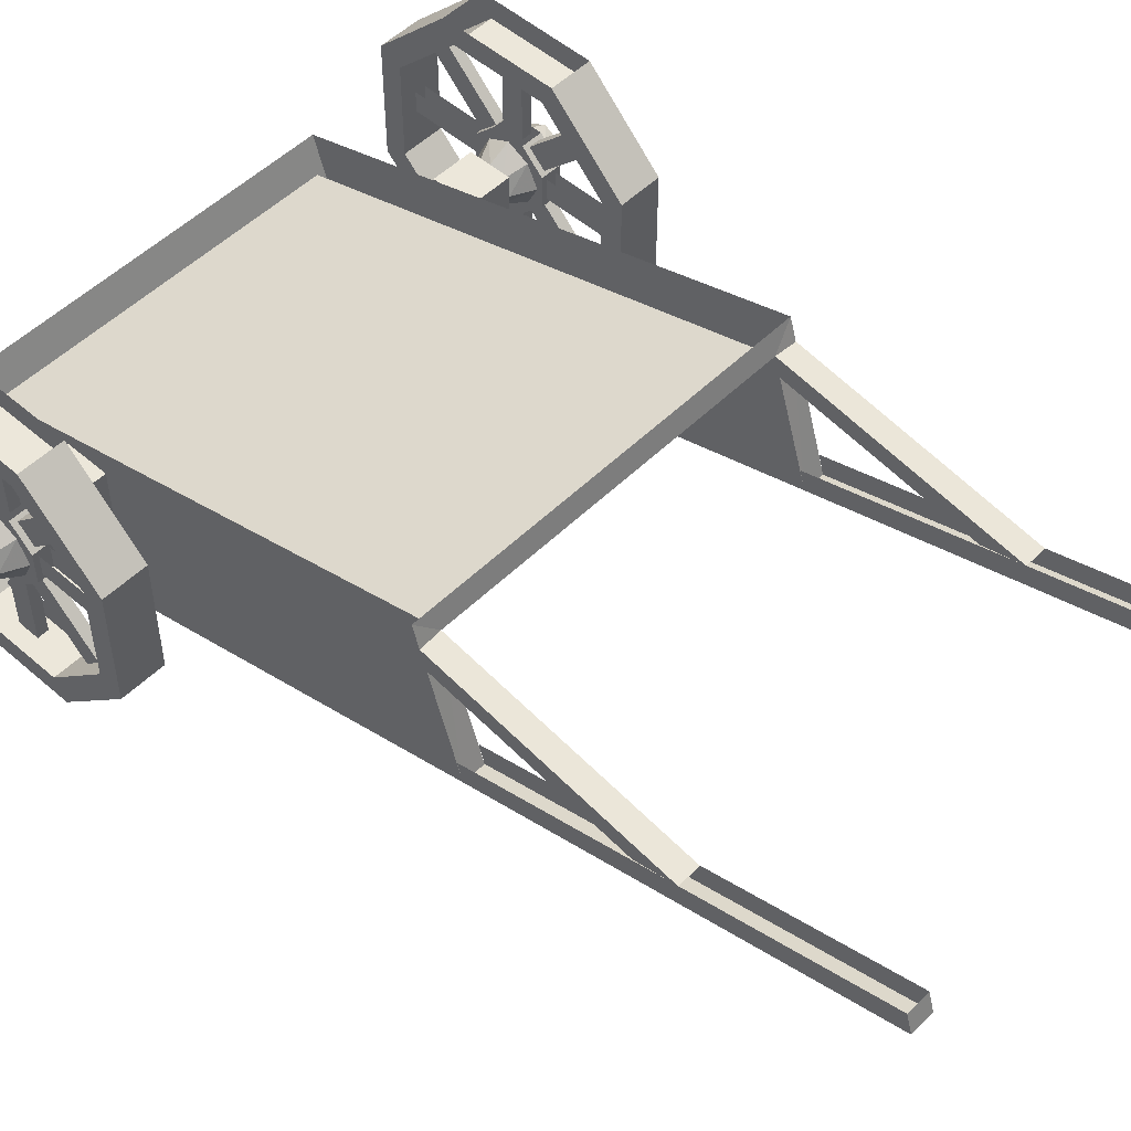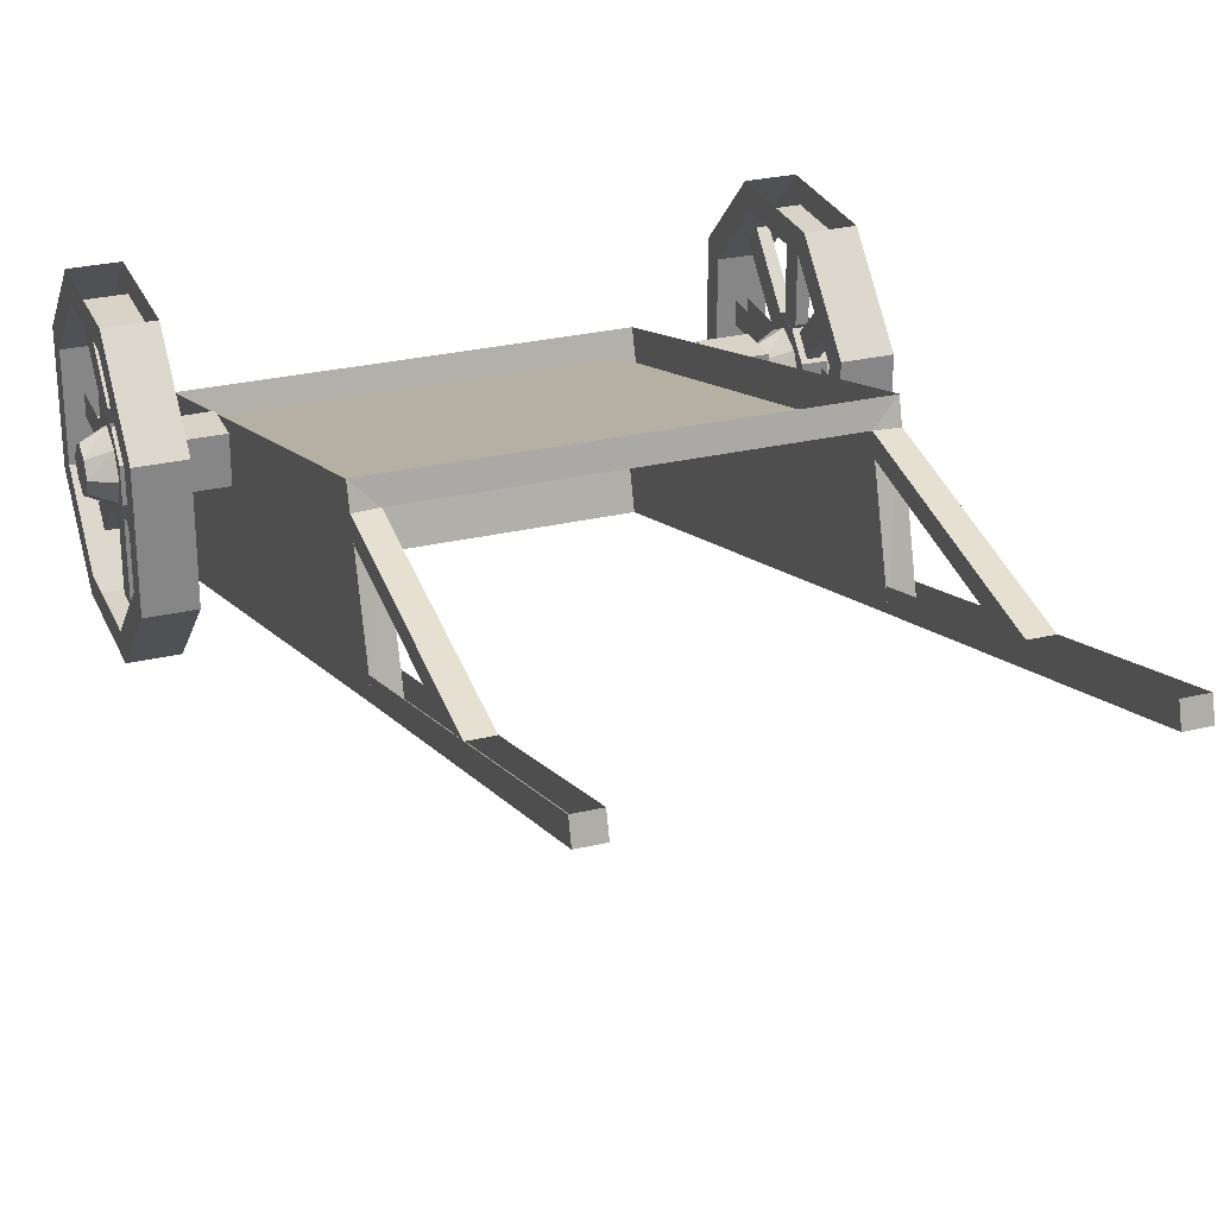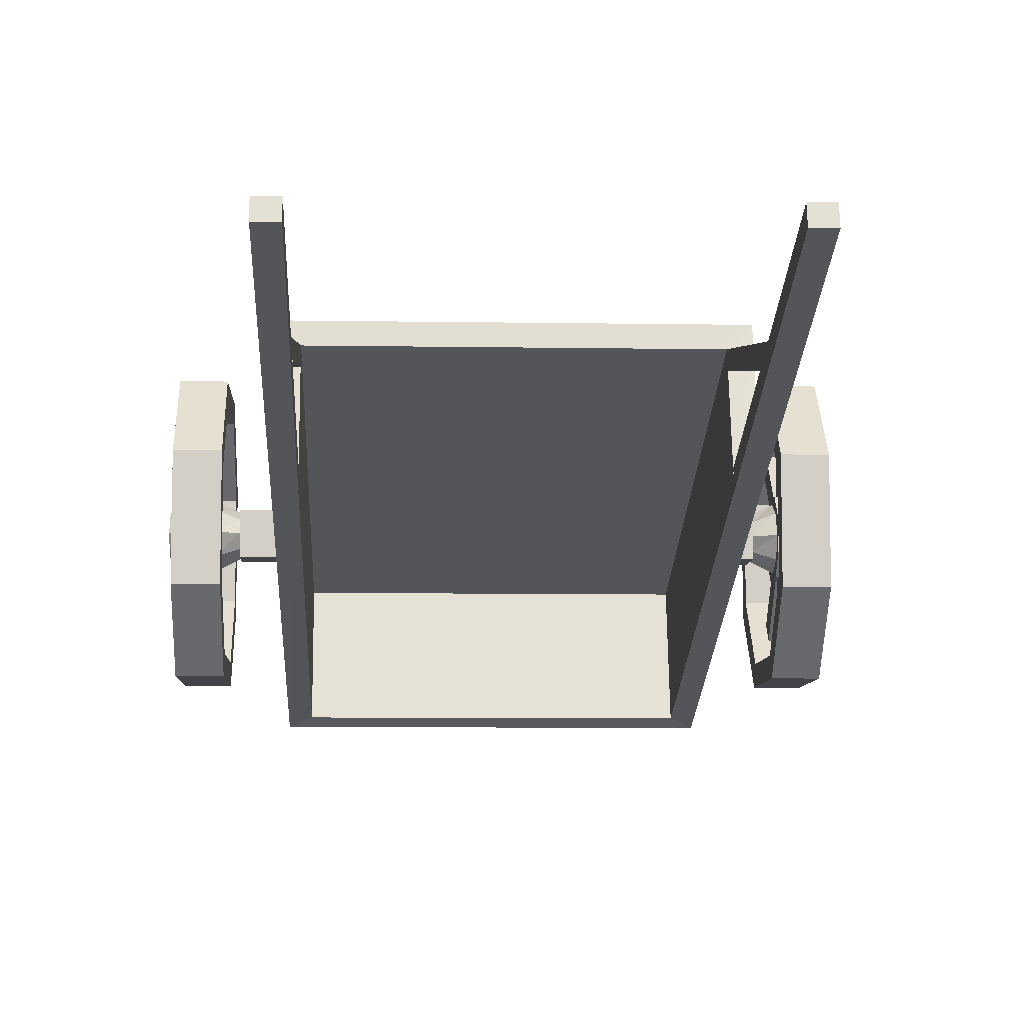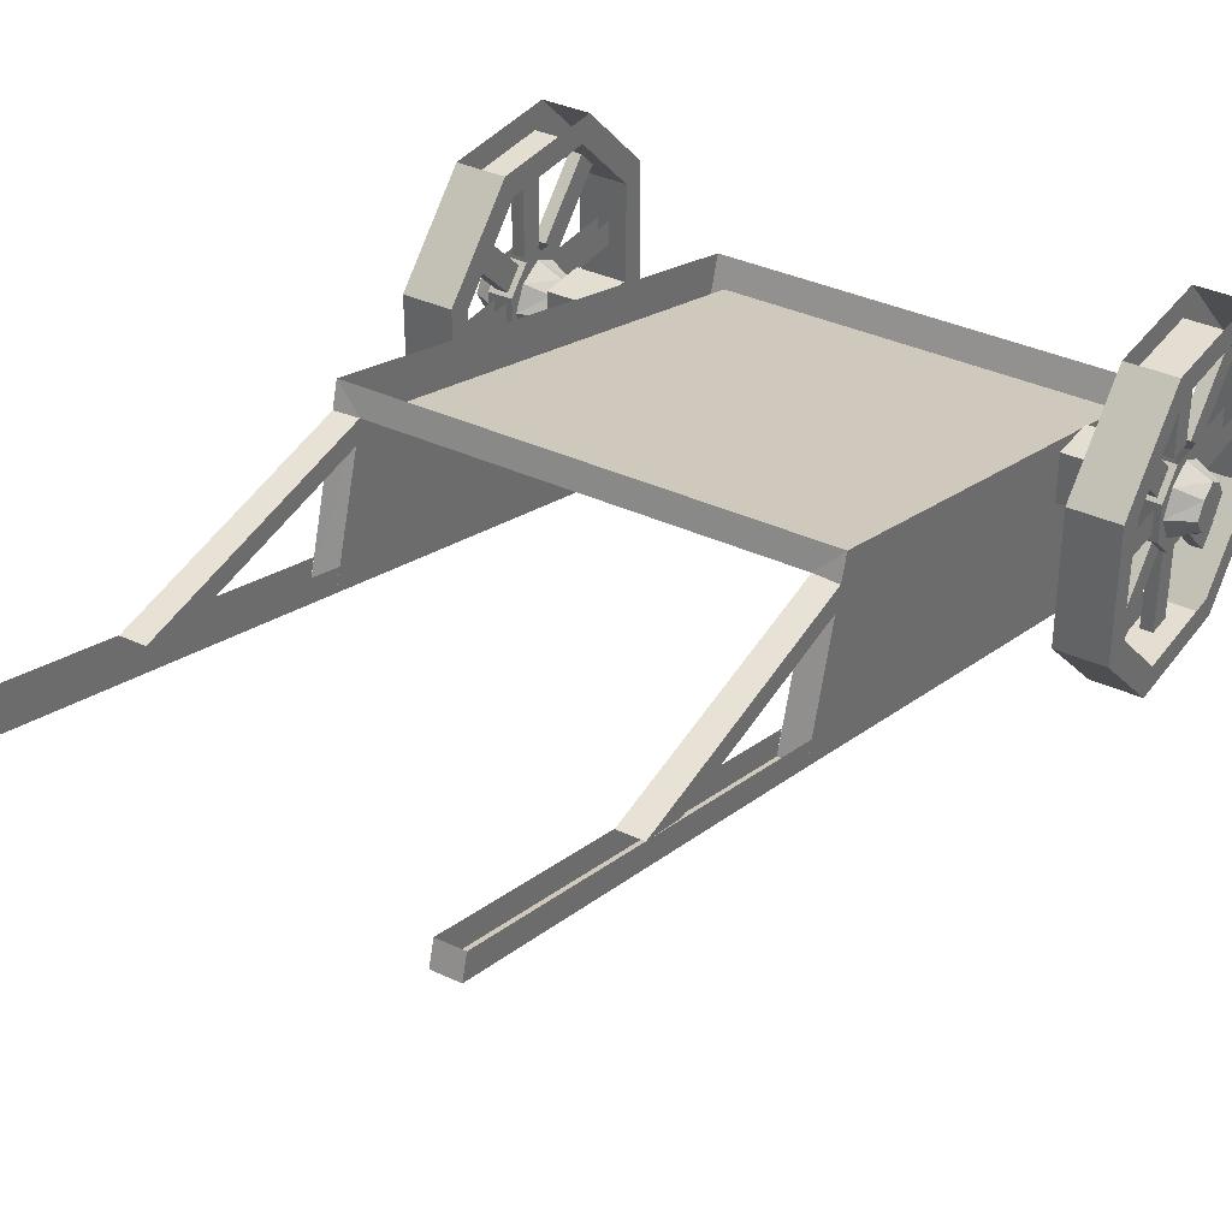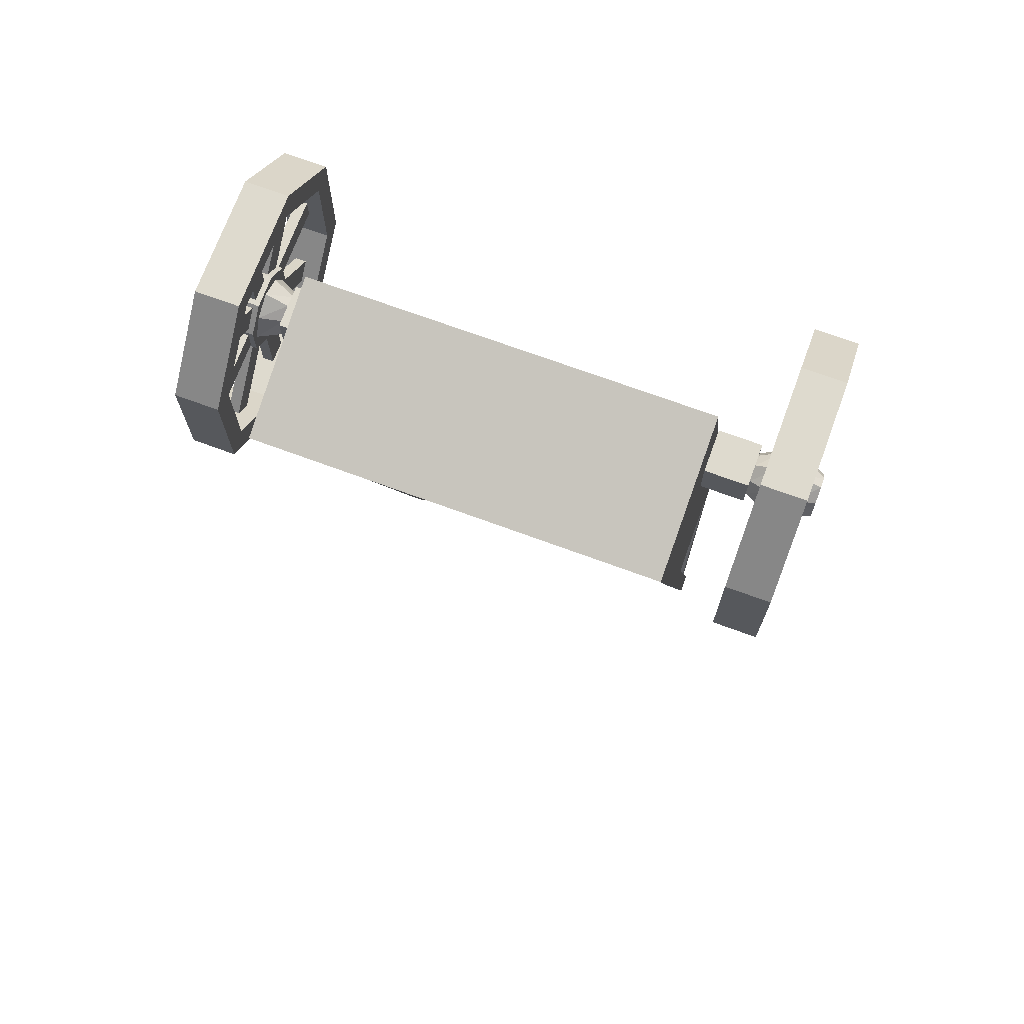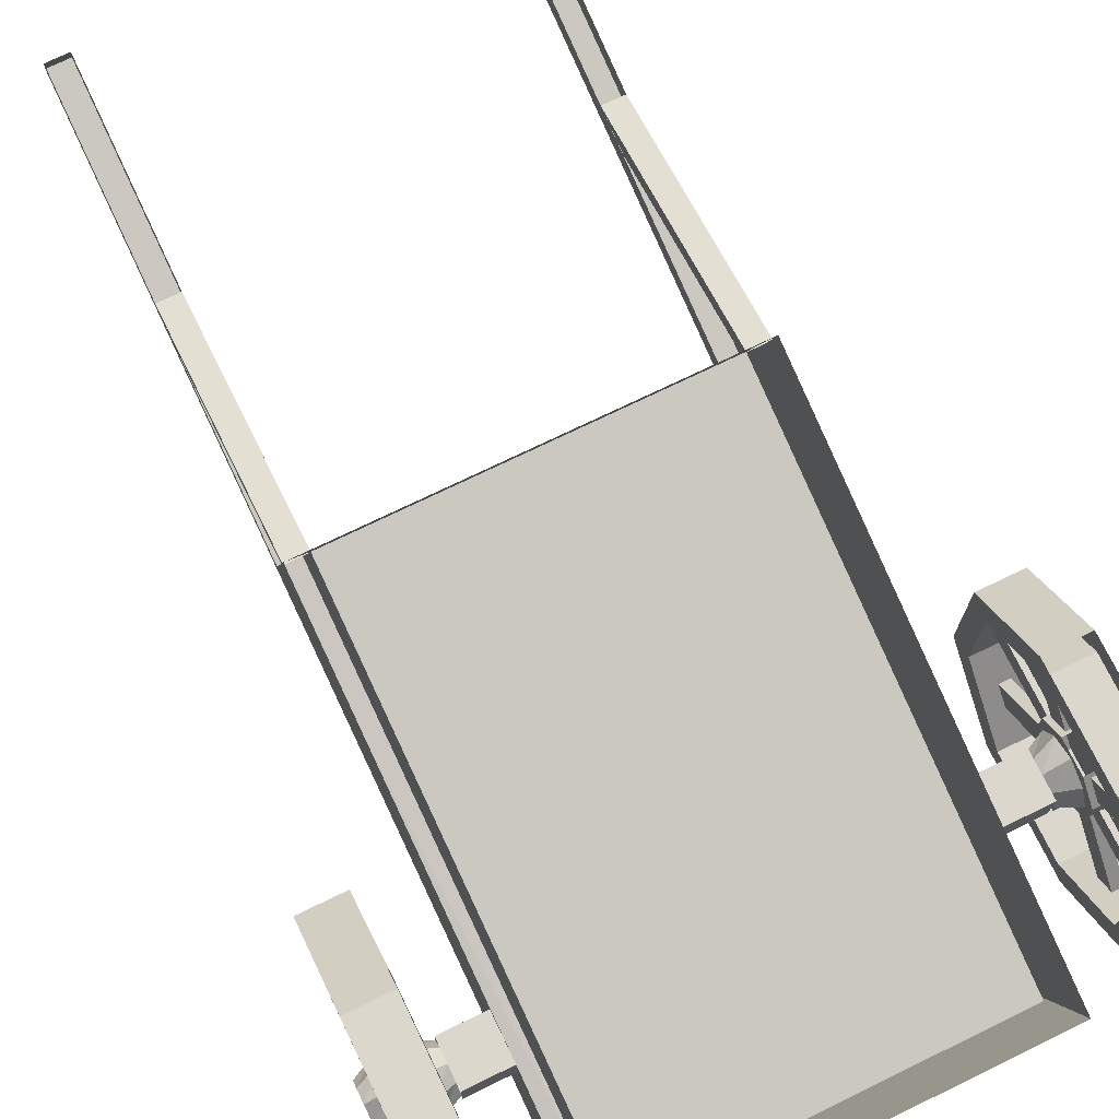
<metadata>
{"format":"obj","ext":"obj","renderer":"f3d","projection":"perspective","resolution":1024,"background":"white","views":[{"elev":51.5,"azim":133.4,"up":"+Y"},{"elev":27.8,"azim":160.0,"up":"+Y"},{"elev":-7.7,"azim":177.3,"up":"+Y"},{"elev":36.0,"azim":-148.6,"up":"+Y"},{"elev":71.3,"azim":20.2,"up":"+Z"},{"elev":73.2,"azim":-25.9,"up":"+Y"}]}
</metadata>
<code>
v -102 -23 -31
v -102 -43 -11
v -98 -43 -11
v -98 -23 -31
v -102 -37 -5
v -102 -17 -25
v -98 -17 -25
v -98 -37 -5
v -104 -64 -4
v -104 -64 8
v -96 -64 8
v -96 -64 -4
v -104 -36 -4
v -104 -44 -12
v -96 -44 -12
v -96 -36 -4
v -104 -56 -12
v -96 -56 -12
v -104 -56 16
v -96 -56 16
v -104 -44 16
v -96 -44 16
v -104 -36 8
v -96 -36 8
v -102 -54 -40
v -102 -54 -12
v -98 -54 -12
v -98 -54 -40
v -102 -46 -40
v -102 -46 -12
v -98 -46 -12
v -98 -46 -40
v -102 -57 -11
v -102 -77 -31
v -98 -77 -31
v -98 -57 -11
v -102 -83 -25
v -102 -63 -5
v -98 -63 -5
v -98 -83 -25
v -102 -64 -2
v -102 -92 -2
v -98 -92 -2
v -98 -64 -2
v -102 -92 6
v -102 -64 6
v -98 -64 6
v -98 -92 6
v -102 -63 9
v -102 -83 29
v -98 -83 29
v -98 -63 9
v -102 -77 35
v -102 -57 15
v -98 -57 15
v -98 -77 35
v -102 -54 16
v -102 -54 44
v -98 -54 44
v -98 -54 16
v -102 -46 16
v -102 -46 44
v -98 -46 44
v -98 -46 16
v -102 -17 29
v -102 -37 9
v -98 -37 9
v -98 -17 29
v -102 -43 15
v -102 -23 35
v -98 -23 35
v -98 -43 15
v -102 -8 -2
v -102 -36 -2
v -98 -36 -2
v -98 -8 -2
v -102 -36 6
v -102 -8 6
v -98 -8 6
v -98 -36 6
v -112 -45 -3
v -112 -42 2
v -112 -45 7
v -112 -50 10
v -112 -55 7
v -112 -58 2
v -112 -55 -3
v -112 -50 -6
v -88 -50 -6
v -88 -55 -3
v -88 -58 2
v -88 -55 7
v -88 -50 10
v -88 -45 7
v -88 -42 2
v -88 -45 -3
v -104 -58 -6
v -104 -50 -10
v -104 -62 2
v -104 -58 10
v -104 -50 14
v -104 -42 10
v -104 -38 2
v -104 -42 -6
v -96 -50 -10
v -96 -58 -6
v -96 -62 2
v -96 -58 10
v -96 -50 14
v -96 -42 10
v -96 -38 2
v -96 -42 -6
v -92 0 -20
v -92 -8 -16
v -92 -8 20
v -92 0 24
v -92 -28 -48
v -92 -32 -40
v -92 -72 -48
v -92 -68 -40
v -92 -92 -16
v -92 -100 -20
v -92 -100 24
v -92 -92 20
v -92 -72 52
v -92 -68 44
v -92 -28 52
v -92 -32 44
v -108 0 24
v -108 -8 20
v -108 -8 -16
v -108 0 -20
v -108 -32 -40
v -108 -28 -48
v -108 -68 -40
v -108 -72 -48
v -108 -92 20
v -108 -100 24
v -108 -100 -20
v -108 -92 -16
v -108 -68 44
v -108 -72 52
v -108 -32 44
v -108 -28 52
v 98 -23 -31
v 98 -43 -11
v 102 -43 -11
v 102 -23 -31
v 98 -37 -5
v 98 -17 -25
v 102 -17 -25
v 102 -37 -5
v 96 -64 -4
v 96 -64 8
v 104 -64 8
v 104 -64 -4
v 96 -36 -4
v 96 -44 -12
v 104 -44 -12
v 104 -36 -4
v 96 -56 -12
v 104 -56 -12
v 96 -56 16
v 104 -56 16
v 96 -44 16
v 104 -44 16
v 96 -36 8
v 104 -36 8
v 98 -54 -40
v 98 -54 -12
v 102 -54 -12
v 102 -54 -40
v 98 -46 -40
v 98 -46 -12
v 102 -46 -12
v 102 -46 -40
v 98 -57 -11
v 98 -77 -31
v 102 -77 -31
v 102 -57 -11
v 98 -83 -25
v 98 -63 -5
v 102 -63 -5
v 102 -83 -25
v 98 -64 -2
v 98 -92 -2
v 102 -92 -2
v 102 -64 -2
v 98 -92 6
v 98 -64 6
v 102 -64 6
v 102 -92 6
v 98 -63 9
v 98 -83 29
v 102 -83 29
v 102 -63 9
v 98 -77 35
v 98 -57 15
v 102 -57 15
v 102 -77 35
v 98 -54 16
v 98 -54 44
v 102 -54 44
v 102 -54 16
v 98 -46 16
v 98 -46 44
v 102 -46 44
v 102 -46 16
v 98 -17 29
v 98 -37 9
v 102 -37 9
v 102 -17 29
v 98 -43 15
v 98 -23 35
v 102 -23 35
v 102 -43 15
v 98 -8 -2
v 98 -36 -2
v 102 -36 -2
v 102 -8 -2
v 98 -36 6
v 98 -8 6
v 102 -8 6
v 102 -36 6
v 88 -45 -3
v 88 -42 2
v 88 -45 7
v 88 -50 10
v 88 -55 7
v 88 -58 2
v 88 -55 -3
v 88 -50 -6
v 112 -50 -6
v 112 -55 -3
v 112 -58 2
v 112 -55 7
v 112 -50 10
v 112 -45 7
v 112 -42 2
v 112 -45 -3
v 96 -58 -6
v 96 -50 -10
v 96 -62 2
v 96 -58 10
v 96 -50 14
v 96 -42 10
v 96 -38 2
v 96 -42 -6
v 104 -50 -10
v 104 -58 -6
v 104 -62 2
v 104 -58 10
v 104 -50 14
v 104 -42 10
v 104 -38 2
v 104 -42 -6
v 108 0 -20
v 108 -8 -16
v 108 -8 20
v 108 0 24
v 108 -28 -48
v 108 -32 -40
v 108 -72 -48
v 108 -68 -40
v 108 -92 -16
v 108 -100 -20
v 108 -100 24
v 108 -92 20
v 108 -72 52
v 108 -68 44
v 108 -28 52
v 108 -32 44
v 92 0 24
v 92 -8 20
v 92 -8 -16
v 92 0 -20
v 92 -32 -40
v 92 -28 -48
v 92 -68 -40
v 92 -72 -48
v 92 -92 20
v 92 -100 24
v 92 -100 -20
v 92 -92 -16
v 92 -68 44
v 92 -72 52
v 92 -32 44
v 92 -28 52
v 72 -58 10
v 72 -42 10
v 88 -42 10
v 88 -58 10
v 72 -42 -6
v 72 -58 -6
v 88 -58 -6
v 88 -42 -6
v -88 -58 10
v -88 -42 10
v -72 -42 10
v -72 -58 10
v -88 -42 -6
v -88 -58 -6
v -72 -58 -6
v -72 -42 -6
v 64 -3 -287
v 64 -10 -289
v 72 -10 -289
v 72 -3 -287
v 64 -54 -144
v 72 -54 -144
v 64 -47 -142
v 72 -47 -142
v -72 -3 -287
v -72 -10 -289
v -64 -10 -289
v -64 -3 -287
v -72 -54 -144
v -64 -54 -144
v -72 -47 -142
v -64 -47 -142
v 64 -28 -203
v 64 -16 -132
v 72 -16 -132
v 72 -28 -203
v 64 -9 -130
v 64 -24 -218
v 72 -24 -218
v 72 -9 -130
v -72 -28 -203
v -72 -16 -132
v -64 -16 -132
v -64 -28 -203
v -72 -9 -130
v -72 -24 -218
v -64 -24 -218
v -64 -9 -130
v 72 -113 47
v 72 -59 64
v 72 -1 -128
v -72 -1 -128
v -72 -59 64
v -72 -113 47
v -64 -110 40
v -64 -64 54
v 64 -110 40
v 64 -64 54
f 1 2 3 4
f 5 6 7 8
f 5 2 1 6
f 7 4 3 8
f 9 10 11 12
f 13 14 15 16
f 14 17 18 15
f 17 9 12 18
f 10 19 20 11
f 19 21 22 20
f 21 23 24 22
f 21 19 10 9 17 14 13 23
f 24 16 15 18 12 11 20 22
f 25 26 27 28
f 29 30 26 25
f 28 27 31 32
f 33 34 35 36
f 37 38 39 40
f 38 37 34 33
f 36 35 40 39
f 41 42 43 44
f 45 46 47 48
f 44 43 48 47
f 46 45 42 41
f 49 50 51 52
f 53 54 55 56
f 53 50 49 54
f 55 52 51 56
f 57 58 59 60
f 61 62 58 57
f 60 59 63 64
f 65 66 67 68
f 69 70 71 72
f 70 69 66 65
f 68 67 72 71
f 73 74 75 76
f 77 78 79 80
f 76 75 80 79
f 78 77 74 73
f 81 82 83 84 85 86 87 88
f 89 90 91 92 93 94 95 96
f 88 87 97 98
f 87 86 99 97
f 86 85 100 99
f 85 84 101 100
f 84 83 102 101
f 83 82 103 102
f 82 81 104 103
f 81 88 98 104
f 105 106 90 89
f 106 107 91 90
f 107 108 92 91
f 108 109 93 92
f 109 110 94 93
f 110 111 95 94
f 111 112 96 95
f 112 105 89 96
f 113 114 115 116
f 117 118 114 113
f 117 119 120 118
f 121 122 123 124
f 120 119 122 121
f 124 123 125 126
f 126 125 127 128
f 115 128 127 116
f 129 130 131 132
f 132 131 133 134
f 133 135 136 134
f 137 138 139 140
f 140 139 136 135
f 141 142 138 137
f 143 144 142 141
f 129 144 143 130
f 139 138 123 122
f 132 134 117 113
f 134 136 119 117
f 136 139 122 119
f 138 142 125 123
f 142 144 127 125
f 144 129 116 127
f 115 114 131 130
f 120 121 140 135
f 124 126 141 137
f 126 128 143 141
f 128 115 130 143
f 114 118 133 131
f 118 120 135 133
f 145 146 147 148
f 149 150 151 152
f 149 146 145 150
f 151 148 147 152
f 153 154 155 156
f 157 158 159 160
f 158 161 162 159
f 161 153 156 162
f 154 163 164 155
f 163 165 166 164
f 165 167 168 166
f 165 163 154 153 161 158 157 167
f 168 160 159 162 156 155 164 166
f 169 170 171 172
f 173 174 170 169
f 172 171 175 176
f 177 178 179 180
f 181 182 183 184
f 182 181 178 177
f 180 179 184 183
f 185 186 187 188
f 189 190 191 192
f 188 187 192 191
f 190 189 186 185
f 193 194 195 196
f 197 198 199 200
f 197 194 193 198
f 199 196 195 200
f 201 202 203 204
f 205 206 202 201
f 204 203 207 208
f 209 210 211 212
f 213 214 215 216
f 214 213 210 209
f 212 211 216 215
f 217 218 219 220
f 221 222 223 224
f 220 219 224 223
f 222 221 218 217
f 225 226 227 228 229 230 231 232
f 233 234 235 236 237 238 239 240
f 232 231 241 242
f 231 230 243 241
f 230 229 244 243
f 229 228 245 244
f 228 227 246 245
f 227 226 247 246
f 226 225 248 247
f 225 232 242 248
f 249 250 234 233
f 250 251 235 234
f 251 252 236 235
f 252 253 237 236
f 253 254 238 237
f 254 255 239 238
f 255 256 240 239
f 256 249 233 240
f 257 258 259 260
f 261 262 258 257
f 261 263 264 262
f 265 266 267 268
f 264 263 266 265
f 268 267 269 270
f 270 269 271 272
f 259 272 271 260
f 273 274 275 276
f 276 275 277 278
f 277 279 280 278
f 281 282 283 284
f 284 283 280 279
f 285 286 282 281
f 287 288 286 285
f 273 288 287 274
f 283 282 267 266
f 276 278 261 257
f 278 280 263 261
f 280 283 266 263
f 282 286 269 267
f 286 288 271 269
f 288 273 260 271
f 259 258 275 274
f 264 265 284 279
f 268 270 285 281
f 270 272 287 285
f 272 259 274 287
f 258 262 277 275
f 262 264 279 277
f 289 290 291 292
f 293 294 295 296
f 294 289 292 295
f 290 293 296 291
f 297 298 299 300
f 301 302 303 304
f 302 297 300 303
f 298 301 304 299
f 305 306 307 308
f 309 310 307 306
f 311 309 306 305
f 310 312 308 307
f 313 314 315 316
f 317 318 315 314
f 319 317 314 313
f 318 320 316 315
f 321 322 323 324
f 325 326 327 328
f 327 324 323 328
f 325 322 321 326
f 329 330 331 332
f 333 334 335 336
f 335 332 331 336
f 333 330 329 334
f 310 337 338 339
f 340 341 342 317
f 318 343 344 336
f 345 309 325 346
f 336 344 346 325
f 317 342 343 318
f 342 337 345 343
f 309 345 337 310
f 340 336 325 339
f 337 342 341 338
f 325 309 310 339
f 343 345 346 344
f 340 317 318 336

</code>
